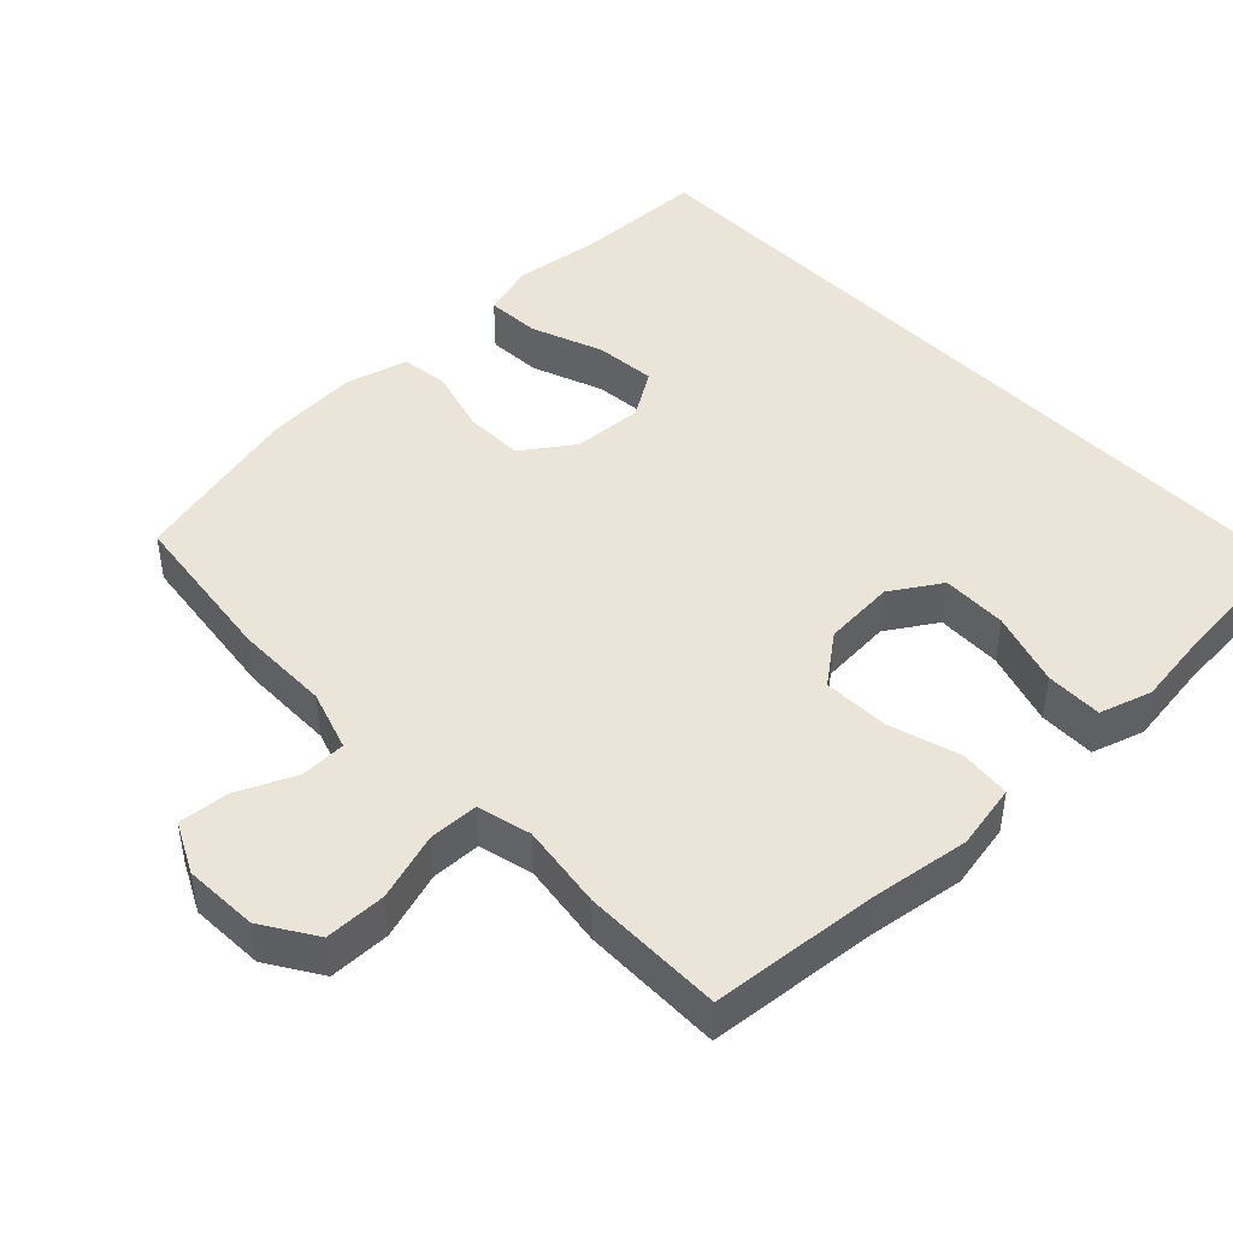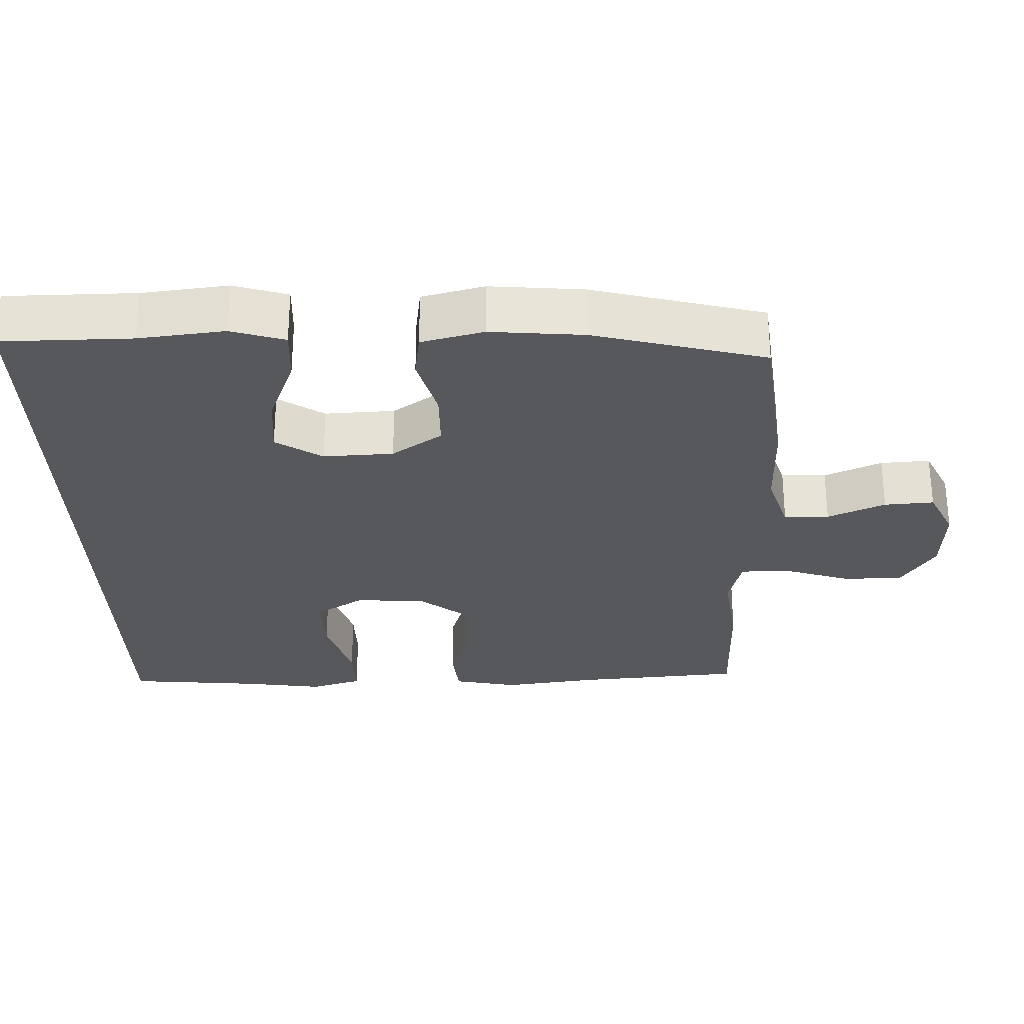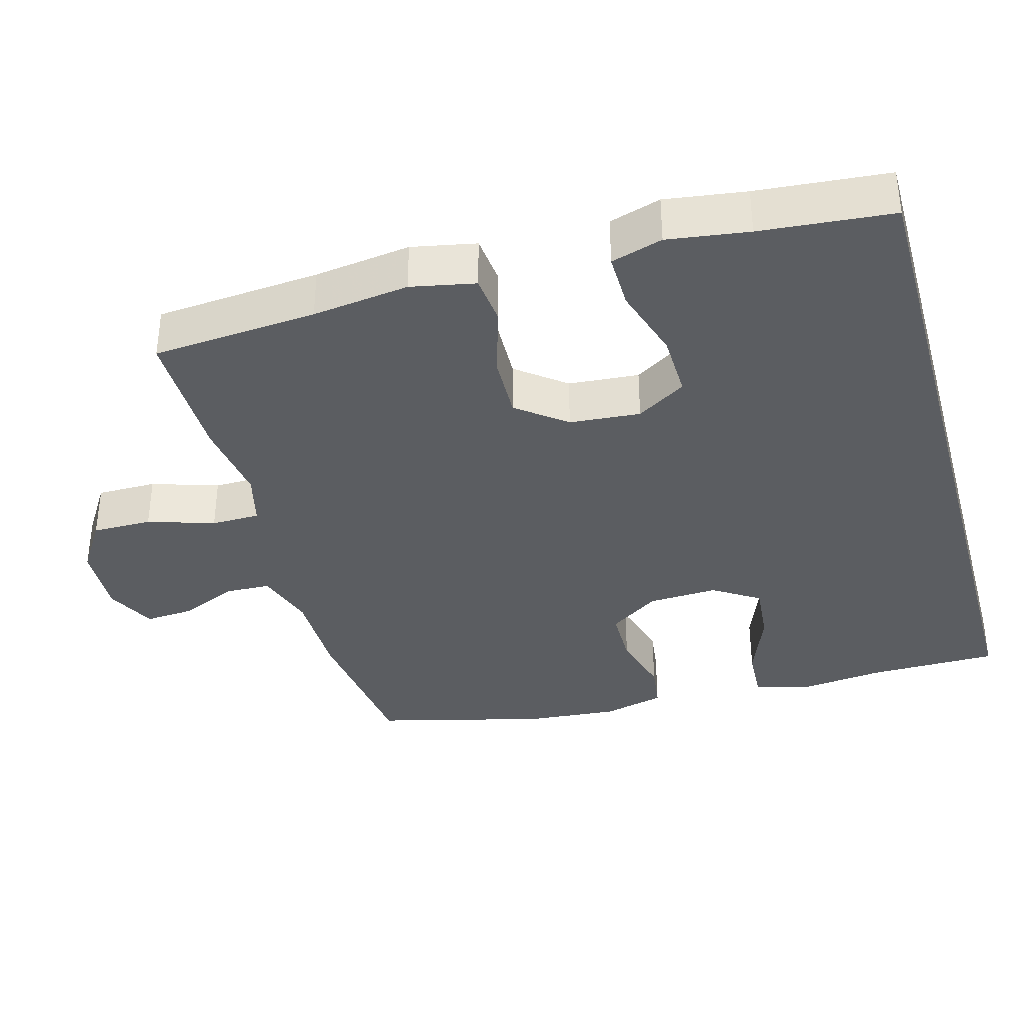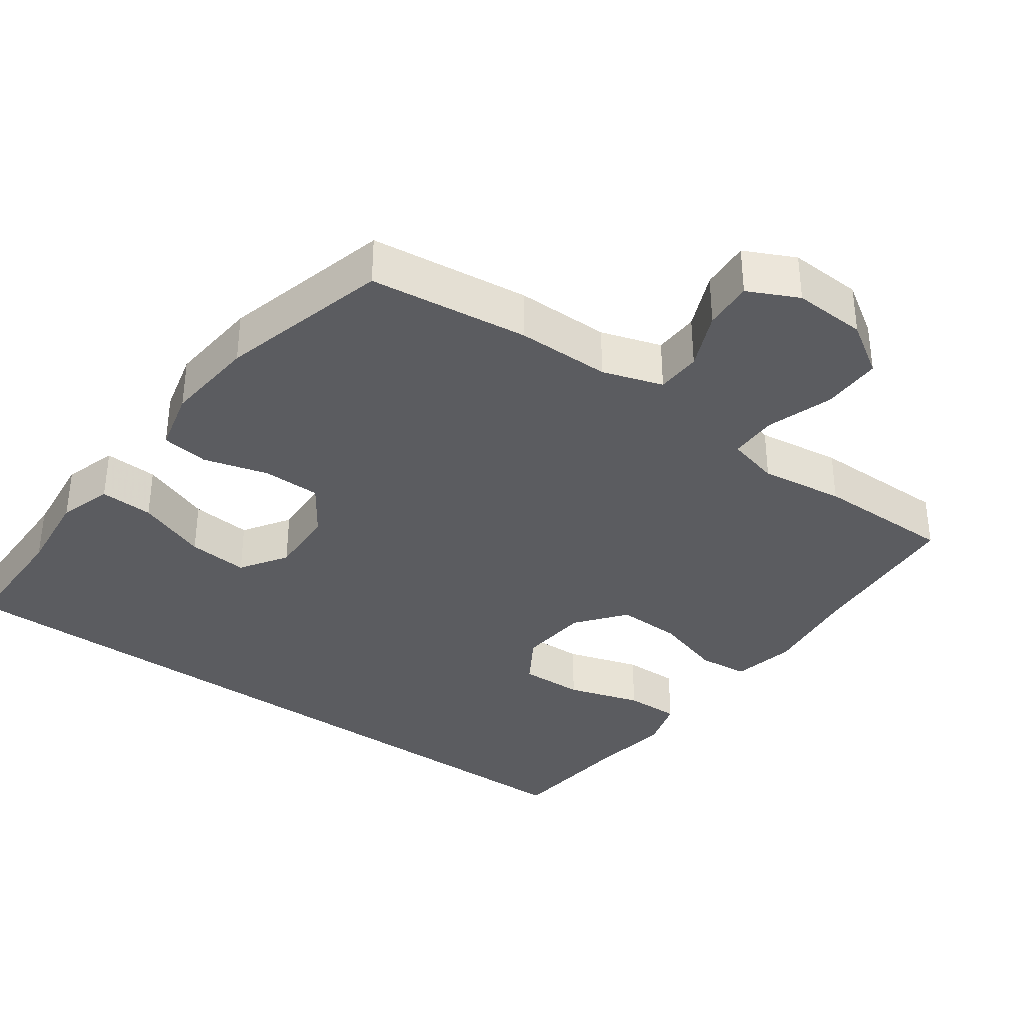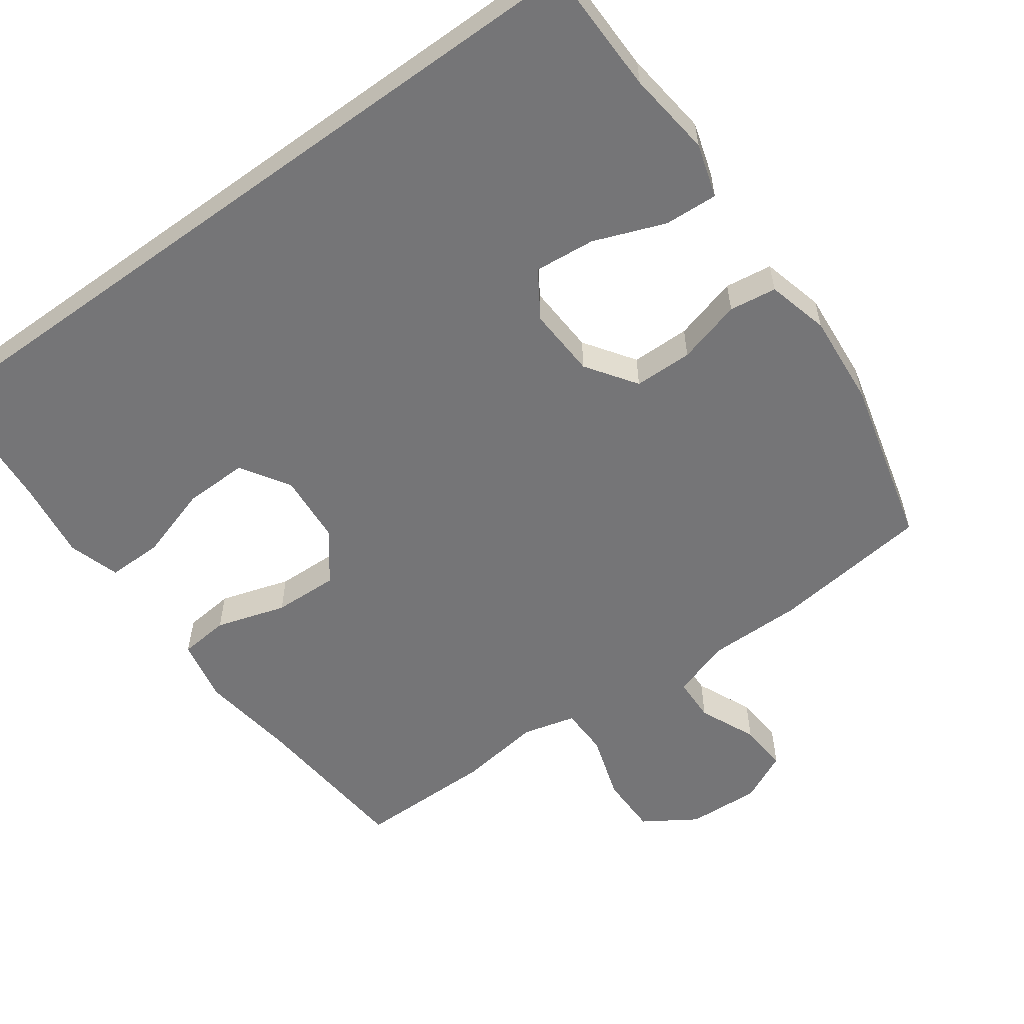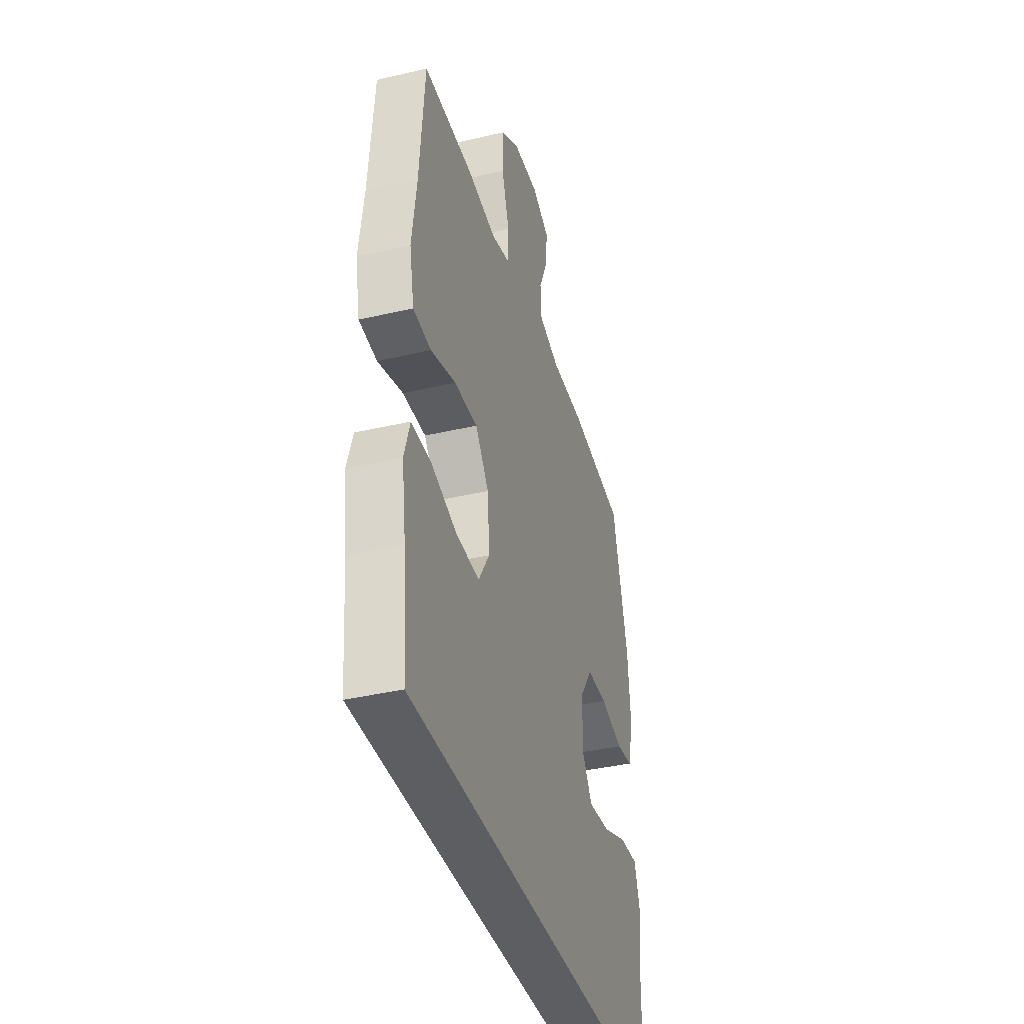
<metadata>
{"format":"obj","ext":"obj","renderer":"f3d","projection":"perspective","resolution":1024,"background":"white","views":[{"elev":45.0,"azim":46.6,"up":"+Y"},{"elev":-28.4,"azim":-88.4,"up":"+Y"},{"elev":-36.0,"azim":105.6,"up":"+Y"},{"elev":-35.3,"azim":-36.0,"up":"+Y"},{"elev":-56.6,"azim":-144.1,"up":"+Y"},{"elev":-38.4,"azim":106.4,"up":"+Z"}]}
</metadata>
<code>
v 0.5 0.07 0.5
v 0.519 0.07 0.269
v 0.537 0.07 0.134
v 0.519 0.07 0.044
v 0.449 0.07 0.037
v 0.351 0.07 0.067
v 0.26 0.07 0.07
v 0.207 0.07 0.002
v 0.199 0.07 -0.097
v 0.242 0.07 -0.166
v 0.332 0.07 -0.164
v 0.435 0.07 -0.132
v 0.513 0.07 -0.131
v 0.535 0.07 -0.203
v 0.519 0.07 -0.316
v 0.503 0.07 -0.5
v -0.567 0.07 -0.5
v -0.569 0.07 -0.318
v -0.583 0.07 -0.198
v -0.56 0.07 -0.123
v -0.485 0.07 -0.127
v -0.386 0.07 -0.165
v -0.301 0.07 -0.173
v -0.259 0.07 -0.108
v -0.264 0.07 -0.01
v -0.312 0.07 0.06
v -0.394 0.07 0.061
v -0.484 0.07 0.036
v -0.55 0.07 0.045
v -0.572 0.07 0.132
v -0.561 0.07 0.262
v -0.5 0.07 0.5
v -0.277 0.07 0.527
v -0.146 0.07 0.527
v -0.062 0.07 0.554
v -0.06 0.07 0.617
v -0.095 0.07 0.697
v -0.1 0.07 0.766
v -0.03 0.07 0.8
v 0.072 0.07 0.795
v 0.145 0.07 0.748
v 0.145 0.07 0.664
v 0.115 0.07 0.571
v 0.116 0.07 0.503
v 0.19 0.07 0.484
v 0.307 0.07 0.5
v 0.5 0 0.5
v 0.519 0 0.269
v 0.537 0 0.134
v 0.519 0 0.044
v 0.449 0 0.037
v 0.351 0 0.067
v 0.26 0 0.07
v 0.207 0 0.002
v 0.199 0 -0.097
v 0.242 0 -0.166
v 0.332 0 -0.164
v 0.435 0 -0.132
v 0.513 0 -0.131
v 0.535 0 -0.203
v 0.519 0 -0.316
v 0.503 0 -0.5
v -0.567 0 -0.5
v -0.569 0 -0.318
v -0.583 0 -0.198
v -0.56 0 -0.123
v -0.485 0 -0.127
v -0.386 0 -0.165
v -0.301 0 -0.173
v -0.259 0 -0.108
v -0.264 0 -0.01
v -0.312 0 0.06
v -0.394 0 0.061
v -0.484 0 0.036
v -0.55 0 0.045
v -0.572 0 0.132
v -0.561 0 0.262
v -0.5 0 0.5
v -0.277 0 0.527
v -0.146 0 0.527
v -0.062 0 0.554
v -0.06 0 0.617
v -0.095 0 0.697
v -0.1 0 0.766
v -0.03 0 0.8
v 0.072 0 0.795
v 0.145 0 0.748
v 0.145 0 0.664
v 0.115 0 0.571
v 0.116 0 0.503
v 0.19 0 0.484
v 0.307 0 0.5
f 45 46 1 2
f 4 5 6
f 3 4 6
f 2 3 6
f 45 2 6
f 44 45 6
f 41 42 43
f 40 41 43
f 39 40 43
f 38 39 43
f 37 38 43
f 36 37 43
f 35 36 43 44
f 44 6 7
f 35 44 7
f 34 35 7
f 32 33 34
f 31 32 34
f 30 31 34
f 29 30 34
f 28 29 34
f 27 28 34
f 26 27 34 7
f 20 21 22
f 19 20 22
f 18 19 22
f 18 22 23
f 17 18 23
f 16 17 23
f 15 16 23
f 13 14 15
f 12 13 15
f 11 12 15
f 10 11 15
f 10 15 23 24
f 25 26 7 8
f 9 10 24 25
f 8 9 25
f 48 47 92 91
f 52 51 50
f 52 50 49
f 52 49 48
f 52 48 91
f 52 91 90
f 89 88 87
f 89 87 86
f 89 86 85
f 89 85 84
f 89 84 83
f 89 83 82
f 90 89 82 81
f 53 52 90
f 53 90 81
f 53 81 80
f 80 79 78
f 80 78 77
f 80 77 76
f 80 76 75
f 80 75 74
f 80 74 73
f 53 80 73 72
f 68 67 66
f 68 66 65
f 68 65 64
f 69 68 64
f 69 64 63
f 69 63 62
f 69 62 61
f 61 60 59
f 61 59 58
f 61 58 57
f 61 57 56
f 70 69 61 56
f 54 53 72 71
f 71 70 56 55
f 71 55 54
f 1 47 48 2
f 2 48 49 3
f 3 49 50 4
f 4 50 51 5
f 5 51 52 6
f 6 52 53 7
f 7 53 54 8
f 8 54 55 9
f 9 55 56 10
f 10 56 57 11
f 11 57 58 12
f 12 58 59 13
f 13 59 60 14
f 14 60 61 15
f 15 61 62 16
f 16 62 63 17
f 17 63 64 18
f 18 64 65 19
f 19 65 66 20
f 20 66 67 21
f 21 67 68 22
f 22 68 69 23
f 23 69 70 24
f 24 70 71 25
f 25 71 72 26
f 26 72 73 27
f 27 73 74 28
f 28 74 75 29
f 29 75 76 30
f 30 76 77 31
f 31 77 78 32
f 32 78 79 33
f 33 79 80 34
f 34 80 81 35
f 35 81 82 36
f 36 82 83 37
f 37 83 84 38
f 38 84 85 39
f 39 85 86 40
f 40 86 87 41
f 41 87 88 42
f 42 88 89 43
f 43 89 90 44
f 44 90 91 45
f 45 91 92 46
f 46 92 47 1

</code>
